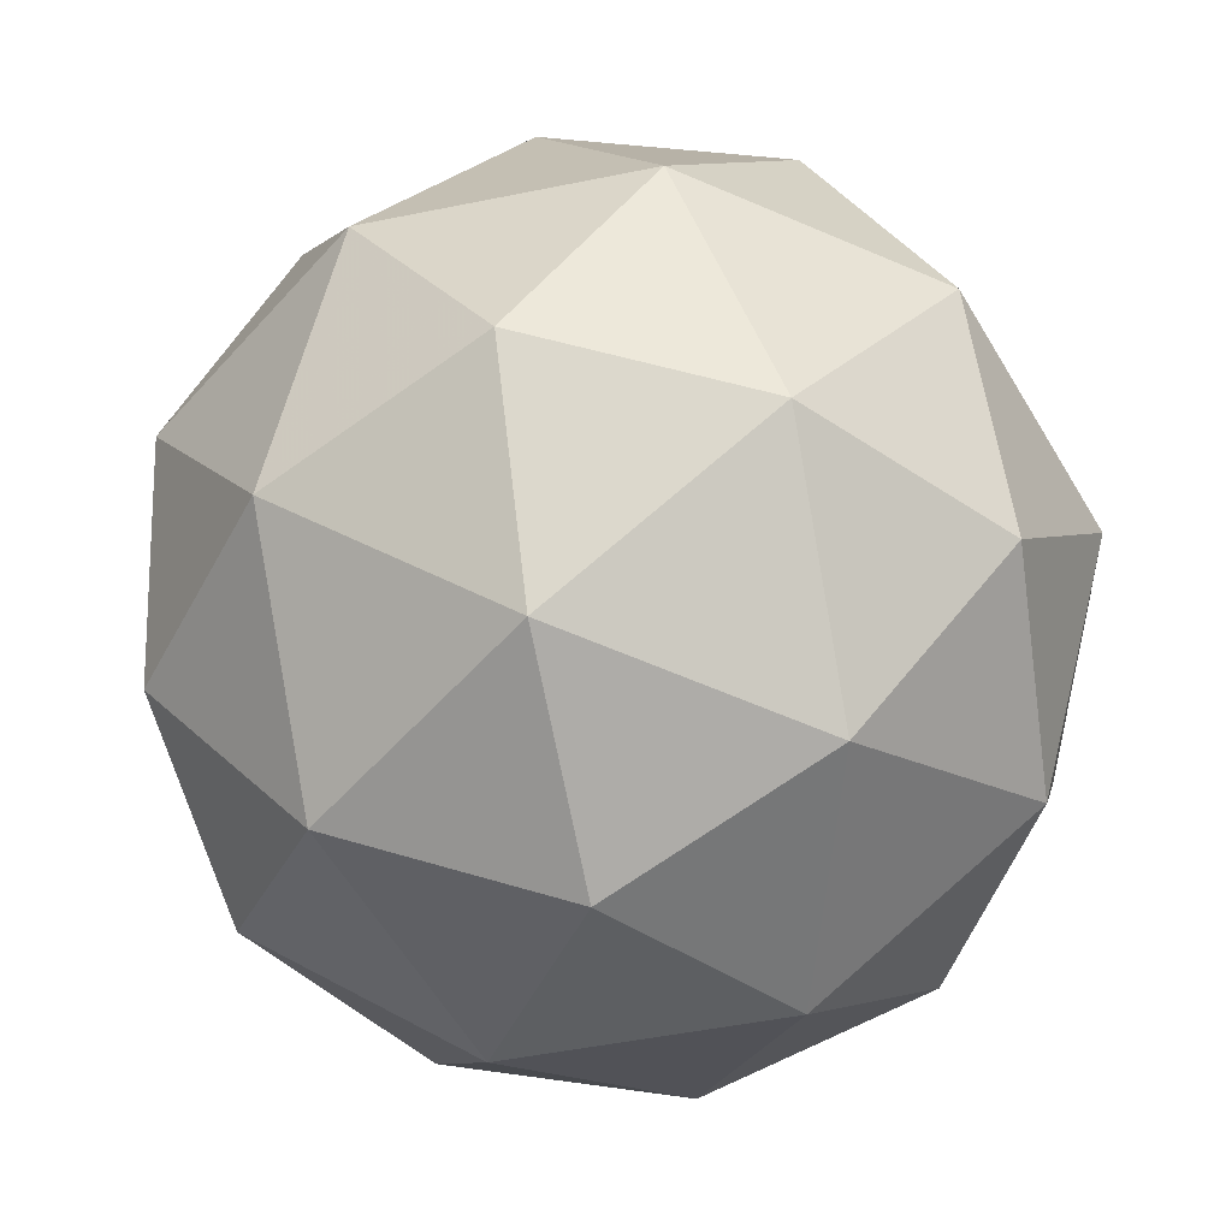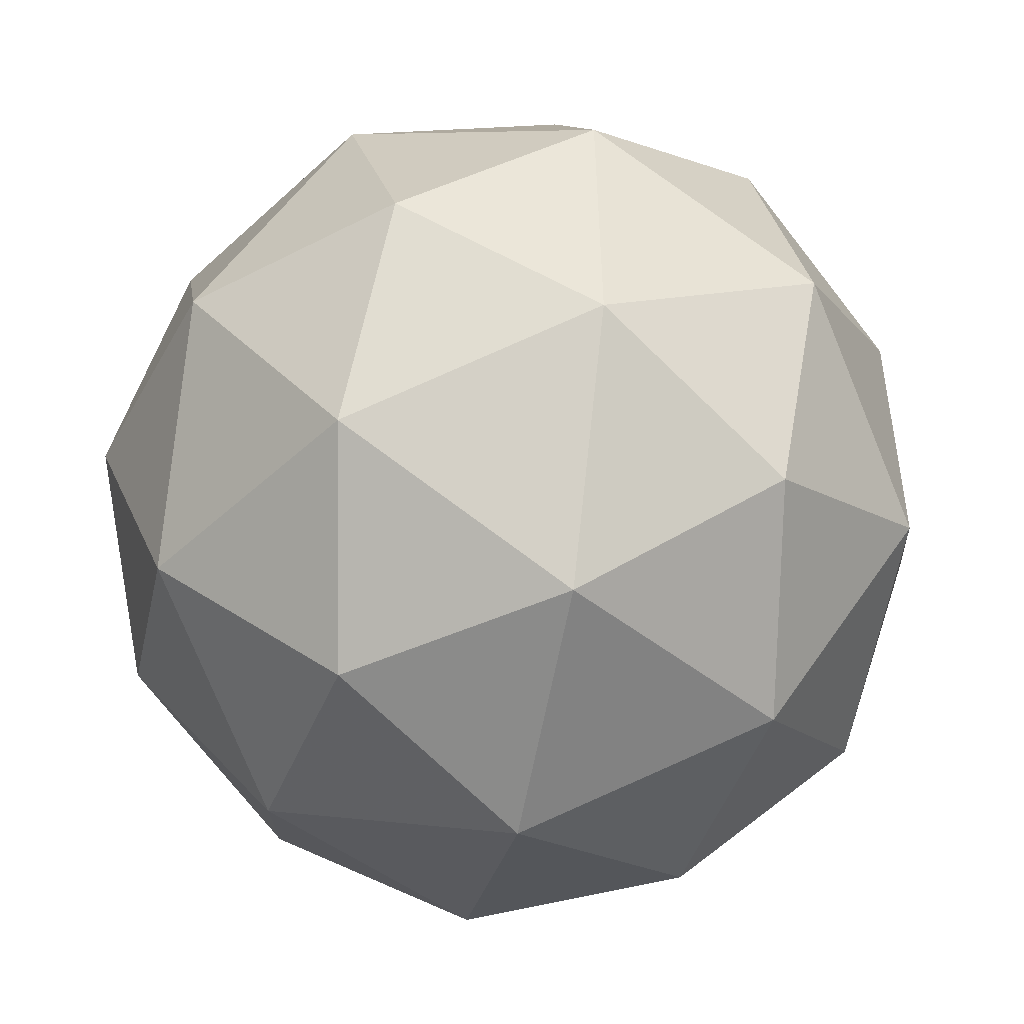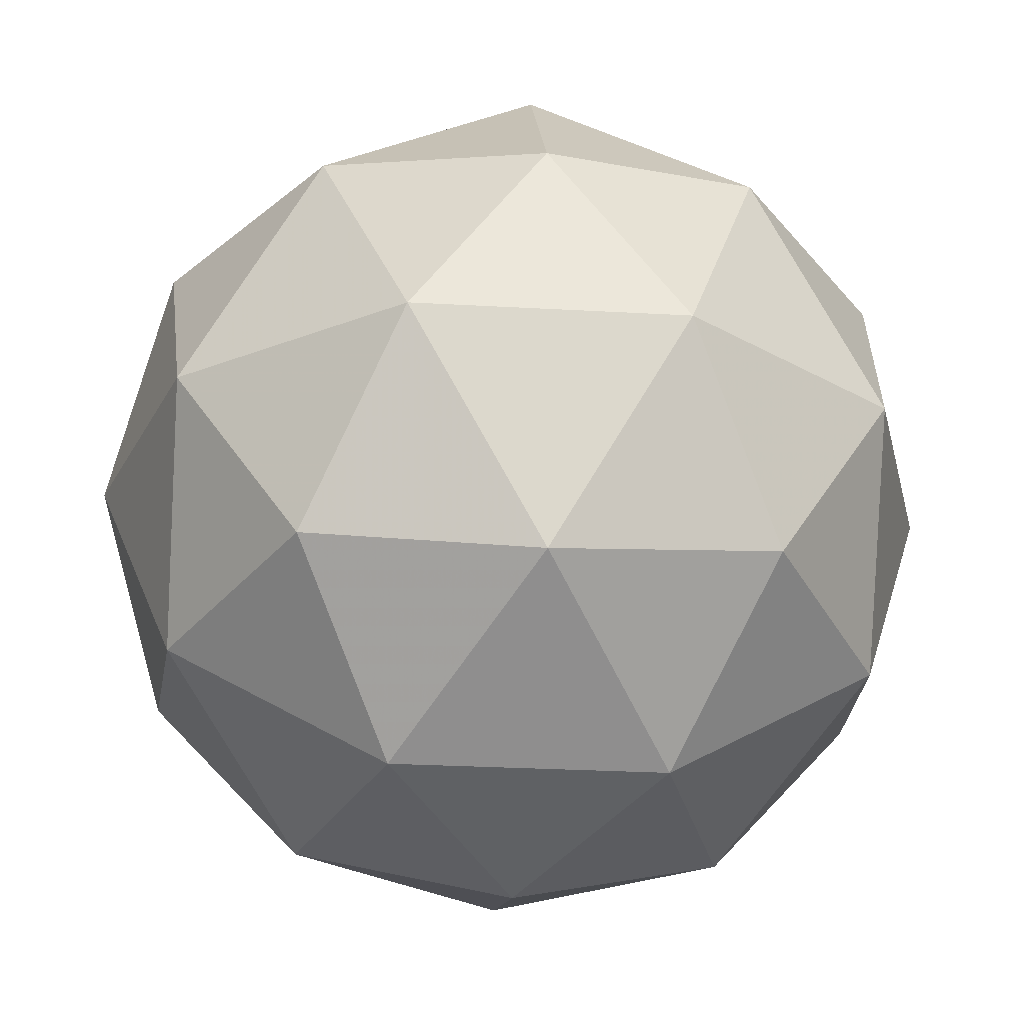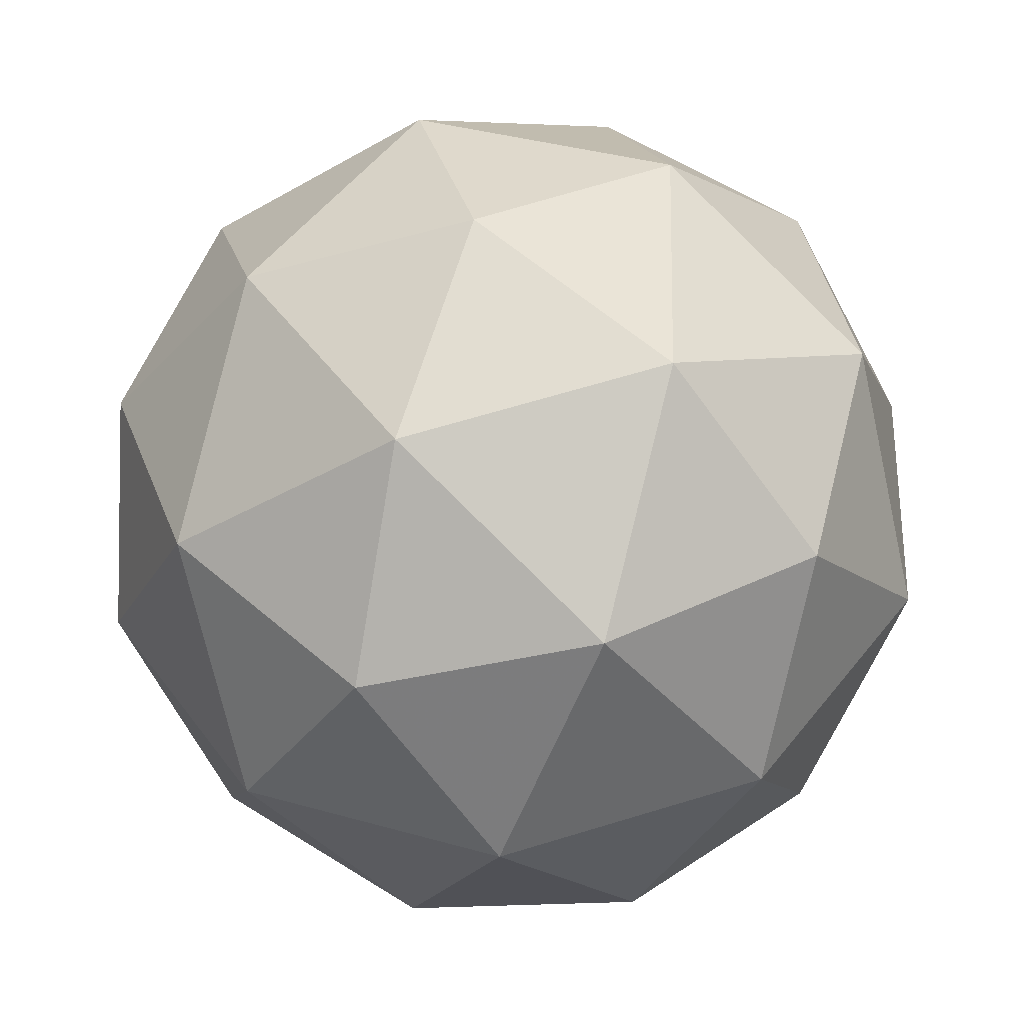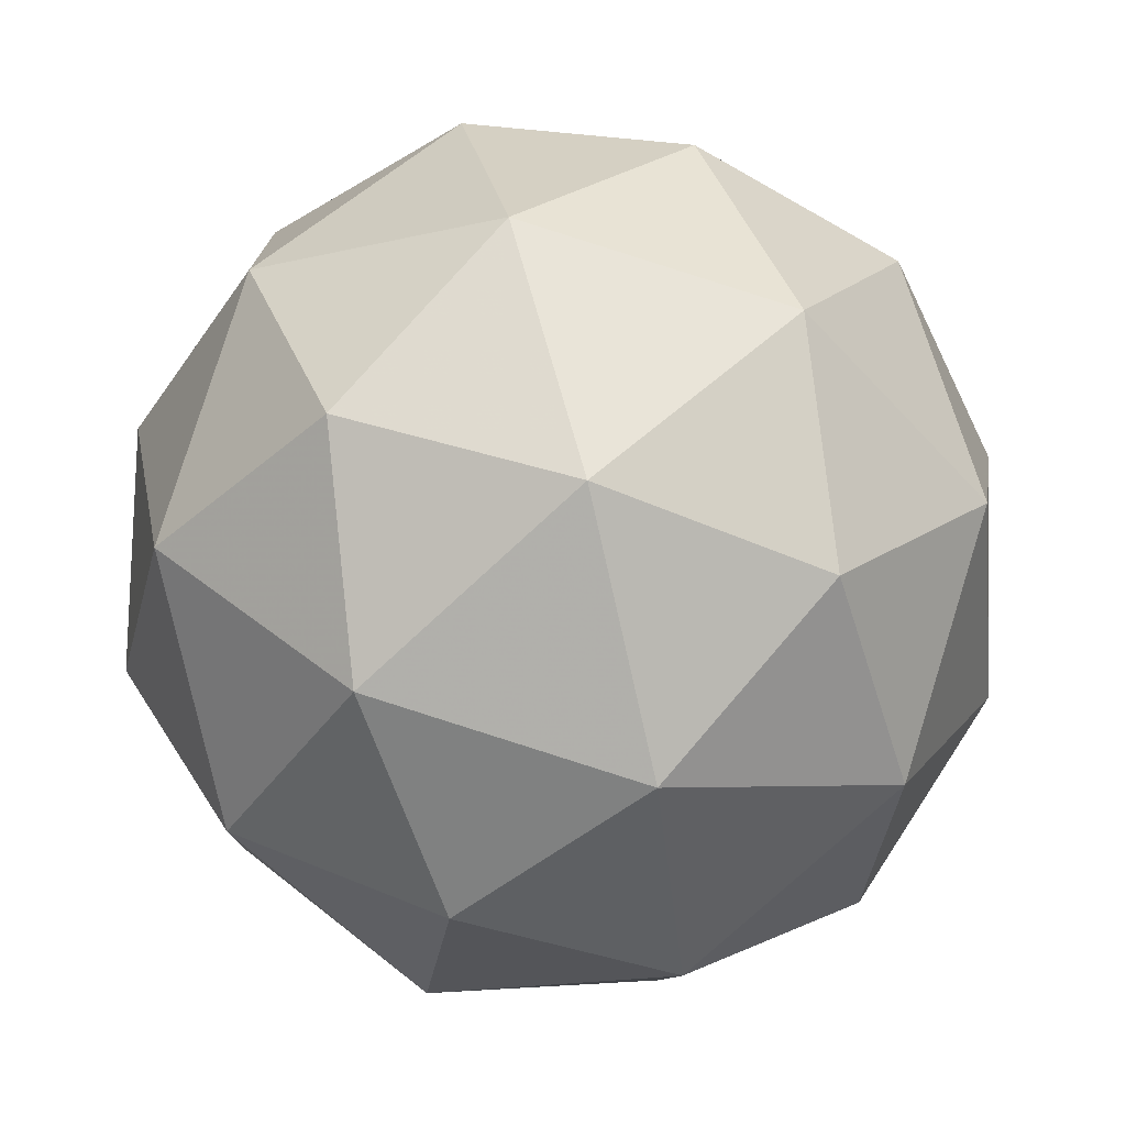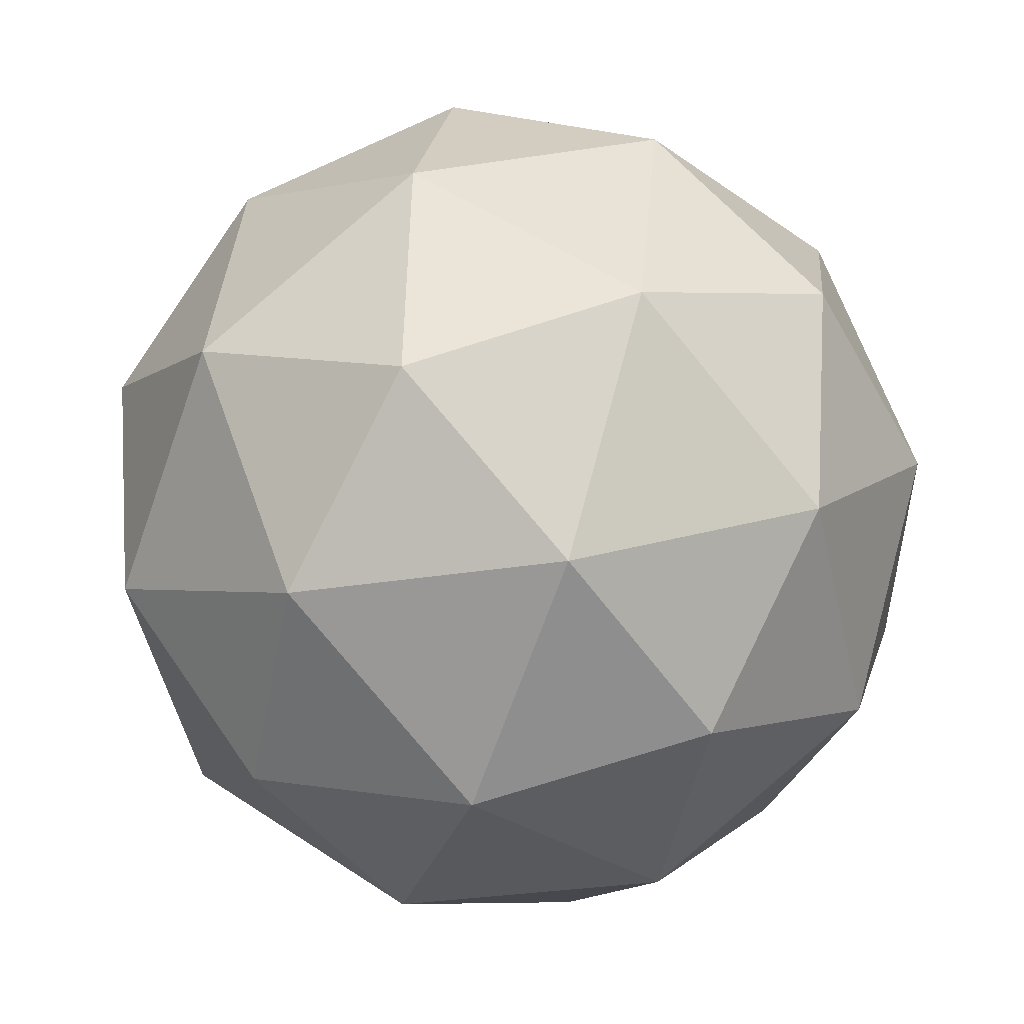
<metadata>
{"format":"obj","ext":"obj","renderer":"f3d","projection":"perspective","resolution":1024,"background":"white","views":[{"elev":42.8,"azim":46.0,"up":"+Z"},{"elev":58.0,"azim":135.4,"up":"+Z"},{"elev":-50.5,"azim":114.4,"up":"+Y"},{"elev":72.7,"azim":-77.9,"up":"+Y"},{"elev":-57.1,"azim":-37.5,"up":"+Z"},{"elev":28.5,"azim":-87.0,"up":"+Y"}]}
</metadata>
<code>
v 1.59 -0.1965 -1.542
v 1.539 -0.1662 -1.483
v 1.621 -0.1496 -1.479
v 1.663 -0.2181 -1.505
v 1.606 -0.2772 -1.524
v 1.529 -0.2451 -1.51
v 1.58 -0.1692 -1.409
v 1.656 -0.2012 -1.423
v 1.647 -0.2801 -1.451
v 1.564 -0.2968 -1.454
v 1.523 -0.2282 -1.428
v 1.596 -0.2499 -1.391
v 1.608 -0.1642 -1.518
v 1.56 -0.174 -1.52
v 1.578 -0.1464 -1.484
v 1.524 -0.2026 -1.502
v 1.554 -0.2204 -1.536
v 1.632 -0.2045 -1.534
v 1.651 -0.1769 -1.497
v 1.599 -0.2392 -1.545
v 1.642 -0.252 -1.523
v 1.563 -0.2678 -1.526
v 1.52 -0.1927 -1.453
v 1.515 -0.2391 -1.469
v 1.602 -0.1482 -1.44
v 1.554 -0.158 -1.442
v 1.671 -0.2073 -1.464
v 1.647 -0.167 -1.449
v 1.632 -0.2884 -1.491
v 1.666 -0.2537 -1.48
v 1.539 -0.2794 -1.485
v 1.584 -0.2982 -1.493
v 1.544 -0.1944 -1.41
v 1.622 -0.1785 -1.407
v 1.662 -0.2437 -1.432
v 1.608 -0.2999 -1.45
v 1.535 -0.2694 -1.436
v 1.587 -0.2071 -1.388
v 1.553 -0.2418 -1.4
v 1.632 -0.226 -1.397
v 1.626 -0.2723 -1.413
v 1.578 -0.2821 -1.415
f 1 14 13
f 2 14 16
f 1 13 18
f 1 18 20
f 1 20 17
f 2 16 23
f 3 15 25
f 4 19 27
f 5 21 29
f 6 22 31
f 2 23 26
f 3 25 28
f 4 27 30
f 5 29 32
f 6 31 24
f 7 33 38
f 8 34 40
f 9 35 41
f 10 36 42
f 11 37 39
f 39 42 12
f 39 37 42
f 37 10 42
f 42 41 12
f 42 36 41
f 36 9 41
f 41 40 12
f 41 35 40
f 35 8 40
f 40 38 12
f 40 34 38
f 34 7 38
f 38 39 12
f 38 33 39
f 33 11 39
f 24 37 11
f 24 31 37
f 31 10 37
f 32 36 10
f 32 29 36
f 29 9 36
f 30 35 9
f 30 27 35
f 27 8 35
f 28 34 8
f 28 25 34
f 25 7 34
f 26 33 7
f 26 23 33
f 23 11 33
f 31 32 10
f 31 22 32
f 22 5 32
f 29 30 9
f 29 21 30
f 21 4 30
f 27 28 8
f 27 19 28
f 19 3 28
f 25 26 7
f 25 15 26
f 15 2 26
f 23 24 11
f 23 16 24
f 16 6 24
f 17 22 6
f 17 20 22
f 20 5 22
f 20 21 5
f 20 18 21
f 18 4 21
f 18 19 4
f 18 13 19
f 13 3 19
f 16 17 6
f 16 14 17
f 14 1 17
f 13 15 3
f 13 14 15
f 14 2 15

</code>
